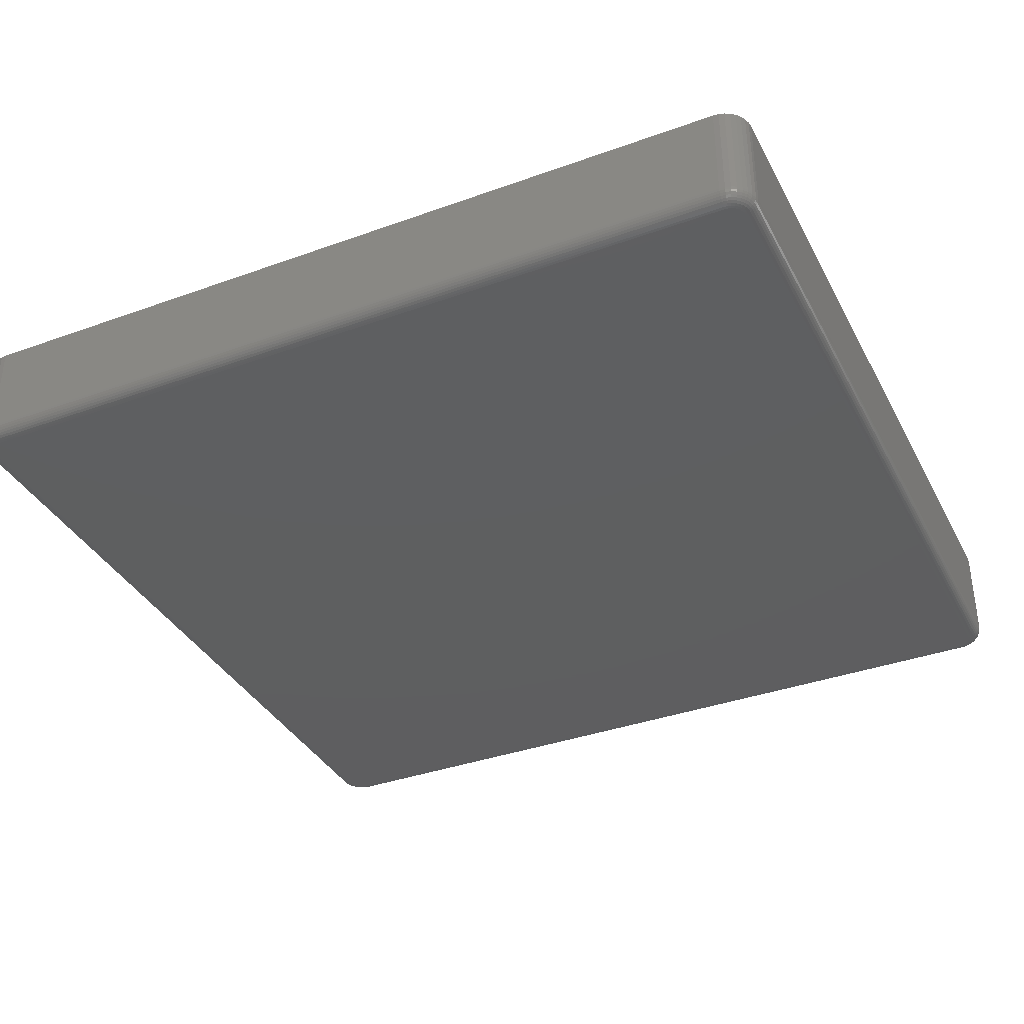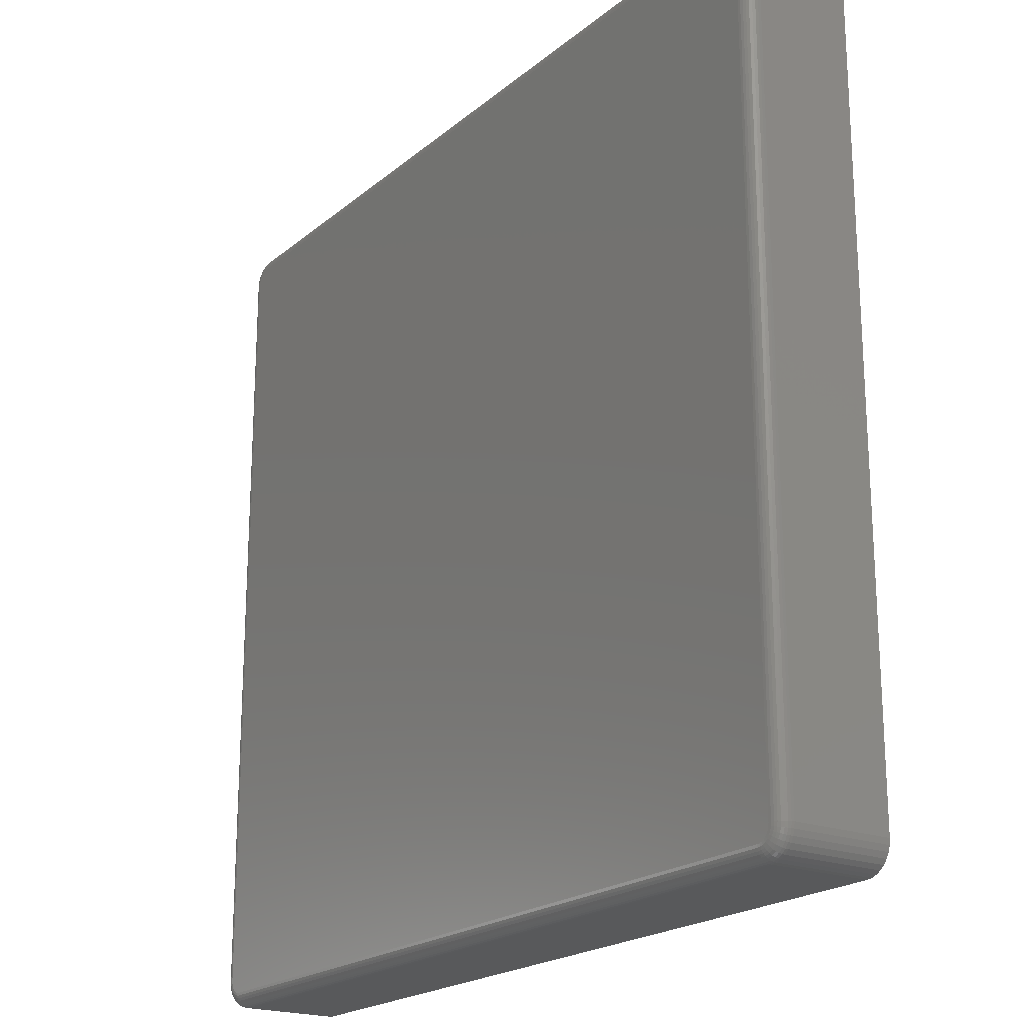
<metadata>
{"format":"stl","ext":"stl","renderer":"f3d","projection":"perspective","resolution":1024,"background":"white","views":[{"elev":-36.6,"azim":25.1,"up":"+Z"},{"elev":-20.6,"azim":-124.7,"up":"+Y"}]}
</metadata>
<code>
# stl→obj: 360 verts, 716 faces
v 0.2368 -0.2195 0
v -0.2368 -0.2195 0
v 0.2369 -0.2179 0
v -0.2369 -0.2179 0
v -0.2305 -0.2258 0
v 0.2346 -0.2236 0
v -0.2289 -0.2259 0
v 0.2363 0.2272 0
v -0.2368 0.2257 0
v -0.2363 0.2272 0
v 0.2368 0.2257 0
v -0.2363 -0.221 0
v 0.2363 -0.221 0
v -0.2356 -0.2224 0
v 0.2356 -0.2224 0
v -0.2346 -0.2236 0
v -0.2334 -0.2246 0
v -0.232 -0.2253 0
v -0.2369 0.2242 0
v 0.2369 0.2242 0
v 0.2334 -0.2246 0
v 0.232 -0.2253 0
v 0.2305 -0.2258 0
v 0.2289 -0.2259 0
v 0.2356 0.2286 0
v -0.2356 0.2286 0
v -0.2346 0.2298 0
v -0.2334 0.2308 0
v -0.232 0.2315 0
v -0.2305 0.232 0
v -0.2289 0.2322 0
v 0.2289 0.2322 0
v 0.2305 0.232 0
v 0.232 0.2315 0
v 0.2334 0.2308 0
v 0.2346 0.2298 0
v -0.2447 0.2242 0.0625
v -0.2447 0.2242 0.007812
v -0.2447 -0.2179 0.0625
v -0.2447 -0.2179 0.007812
v -0.2444 0.2273 0.007812
v -0.2444 0.2273 0.0625
v -0.2435 0.2302 0.007812
v -0.2435 0.2302 0.0625
v -0.2421 0.2329 0.007812
v -0.2421 0.2329 0.0625
v -0.2401 0.2353 0.007812
v -0.2401 0.2353 0.0625
v -0.2377 0.2373 0.007812
v -0.2377 0.2373 0.0625
v -0.235 0.2388 0.007812
v -0.235 0.2388 0.0625
v -0.232 0.2397 0.007812
v -0.232 0.2397 0.0625
v -0.2289 0.24 0.007812
v -0.2289 0.24 0.0625
v 0.2289 0.24 0.0625
v 0.2289 0.24 0.007812
v 0.232 0.2397 0.007812
v 0.232 0.2397 0.0625
v 0.235 0.2388 0.007812
v 0.235 0.2388 0.0625
v 0.2377 0.2373 0.007812
v 0.2377 0.2373 0.0625
v 0.2401 0.2353 0.007812
v 0.2401 0.2353 0.0625
v 0.2421 0.2329 0.007812
v 0.2421 0.2329 0.0625
v 0.2435 0.2302 0.007812
v 0.2435 0.2302 0.0625
v 0.2444 0.2273 0.007812
v 0.2444 0.2273 0.0625
v 0.2447 0.2242 0.007812
v 0.2447 0.2242 0.0625
v 0.2447 -0.2179 0.0625
v 0.2447 -0.2179 0.007812
v 0.2444 -0.221 0.007812
v 0.2444 -0.221 0.0625
v 0.2435 -0.224 0.007812
v 0.2435 -0.224 0.0625
v 0.2421 -0.2267 0.007812
v 0.2421 -0.2267 0.0625
v 0.2401 -0.2291 0.007812
v 0.2401 -0.2291 0.0625
v 0.2377 -0.2311 0.007812
v 0.2377 -0.2311 0.0625
v 0.235 -0.2325 0.007812
v 0.235 -0.2325 0.0625
v 0.232 -0.2334 0.007812
v 0.232 -0.2334 0.0625
v 0.2289 -0.2337 0.007812
v 0.2289 -0.2337 0.0625
v -0.2289 -0.2337 0.0625
v -0.2289 -0.2337 0.007812
v -0.232 -0.2334 0.007812
v -0.232 -0.2334 0.0625
v -0.235 -0.2325 0.007812
v -0.235 -0.2325 0.0625
v -0.2377 -0.2311 0.007812
v -0.2377 -0.2311 0.0625
v -0.2401 -0.2291 0.007812
v -0.2401 -0.2291 0.0625
v -0.2421 -0.2267 0.007812
v -0.2421 -0.2267 0.0625
v -0.2435 -0.224 0.007812
v -0.2435 -0.224 0.0625
v -0.2444 -0.221 0.007812
v -0.2444 -0.221 0.0625
v -0.2289 -0.2336 0.006288
v -0.232 -0.2333 0.006288
v -0.2289 -0.2331 0.004823
v -0.2319 -0.2328 0.004823
v -0.2289 -0.2324 0.003472
v -0.2318 -0.2321 0.003472
v -0.2289 -0.2314 0.002288
v -0.2316 -0.2312 0.002288
v -0.2289 -0.2302 0.001317
v -0.2314 -0.23 0.001317
v -0.2289 -0.2289 0.0005947
v -0.2311 -0.2287 0.0005947
v -0.2289 -0.2274 0.0001501
v -0.2308 -0.2272 0.0001501
v -0.2443 -0.221 0.006288
v -0.2446 -0.2179 0.006288
v -0.2439 -0.2209 0.004823
v -0.2441 -0.2179 0.004823
v -0.2431 -0.2208 0.003472
v -0.2434 -0.2179 0.003472
v -0.2422 -0.2206 0.002288
v -0.2424 -0.2179 0.002288
v -0.241 -0.2203 0.001317
v -0.2413 -0.2179 0.001317
v -0.2397 -0.2201 0.0005947
v -0.2399 -0.2179 0.0005947
v -0.2383 -0.2198 0.0001501
v -0.2384 -0.2179 0.0001501
v -0.2434 -0.2239 0.006288
v -0.243 -0.2237 0.004823
v -0.2423 -0.2235 0.003472
v -0.2414 -0.2231 0.002288
v -0.2403 -0.2226 0.001317
v -0.2391 -0.2221 0.0005947
v -0.2377 -0.2216 0.0001501
v -0.242 -0.2266 0.006288
v -0.2416 -0.2264 0.004823
v -0.241 -0.226 0.003472
v -0.2402 -0.2254 0.002288
v -0.2392 -0.2248 0.001317
v -0.2381 -0.224 0.0005947
v -0.2368 -0.2232 0.0001501
v -0.24 -0.229 0.006288
v -0.2397 -0.2287 0.004823
v -0.2392 -0.2282 0.003472
v -0.2385 -0.2275 0.002288
v -0.2377 -0.2266 0.001317
v -0.2367 -0.2257 0.0005947
v -0.2357 -0.2246 0.0001501
v -0.2376 -0.2309 0.006288
v -0.2374 -0.2306 0.004823
v -0.237 -0.23 0.003472
v -0.2364 -0.2292 0.002288
v -0.2358 -0.2282 0.001317
v -0.235 -0.227 0.0005947
v -0.2342 -0.2258 0.0001501
v -0.2349 -0.2324 0.006288
v -0.2348 -0.232 0.004823
v -0.2345 -0.2313 0.003472
v -0.2341 -0.2304 0.002288
v -0.2337 -0.2293 0.001317
v -0.2331 -0.2281 0.0005947
v -0.2326 -0.2267 0.0001501
v -0.2384 0.2242 0.0001501
v -0.2399 0.2242 0.0005947
v -0.2413 0.2242 0.001317
v -0.2424 0.2242 0.002288
v -0.2434 0.2242 0.003472
v -0.2441 0.2242 0.004823
v -0.2446 0.2242 0.006288
v -0.2443 0.2272 0.006288
v -0.2439 0.2271 0.004823
v -0.2431 0.227 0.003472
v -0.2422 0.2268 0.002288
v -0.241 0.2266 0.001317
v -0.2397 0.2263 0.0005947
v -0.2383 0.226 0.0001501
v -0.232 0.2395 0.006288
v -0.2289 0.2398 0.006288
v -0.2319 0.2391 0.004823
v -0.2289 0.2394 0.004823
v -0.2318 0.2384 0.003472
v -0.2289 0.2387 0.003472
v -0.2316 0.2374 0.002288
v -0.2289 0.2377 0.002288
v -0.2314 0.2363 0.001317
v -0.2289 0.2365 0.001317
v -0.2311 0.2349 0.0005947
v -0.2289 0.2351 0.0005947
v -0.2308 0.2335 0.0001501
v -0.2289 0.2337 0.0001501
v -0.2349 0.2386 0.006288
v -0.2348 0.2382 0.004823
v -0.2345 0.2375 0.003472
v -0.2341 0.2367 0.002288
v -0.2337 0.2356 0.001317
v -0.2331 0.2343 0.0005947
v -0.2326 0.233 0.0001501
v -0.2376 0.2372 0.006288
v -0.2374 0.2368 0.004823
v -0.237 0.2362 0.003472
v -0.2364 0.2354 0.002288
v -0.2358 0.2344 0.001317
v -0.235 0.2333 0.0005947
v -0.2342 0.2321 0.0001501
v -0.24 0.2352 0.006288
v -0.2397 0.2349 0.004823
v -0.2392 0.2344 0.003472
v -0.2385 0.2337 0.002288
v -0.2377 0.2329 0.001317
v -0.2367 0.2319 0.0005947
v -0.2357 0.2309 0.0001501
v -0.242 0.2329 0.006288
v -0.2416 0.2326 0.004823
v -0.241 0.2322 0.003472
v -0.2402 0.2317 0.002288
v -0.2392 0.231 0.001317
v -0.2381 0.2303 0.0005947
v -0.2368 0.2295 0.0001501
v -0.2434 0.2302 0.006288
v -0.243 0.23 0.004823
v -0.2423 0.2297 0.003472
v -0.2414 0.2293 0.002288
v -0.2403 0.2289 0.001317
v -0.2391 0.2284 0.0005947
v -0.2377 0.2278 0.0001501
v 0.2289 0.2337 0.0001501
v 0.2289 0.2351 0.0005947
v 0.2289 0.2365 0.001317
v 0.2289 0.2377 0.002288
v 0.2289 0.2387 0.003472
v 0.2289 0.2394 0.004823
v 0.2289 0.2398 0.006288
v 0.232 0.2395 0.006288
v 0.2319 0.2391 0.004823
v 0.2318 0.2384 0.003472
v 0.2316 0.2374 0.002288
v 0.2314 0.2363 0.001317
v 0.2311 0.2349 0.0005947
v 0.2308 0.2335 0.0001501
v 0.2443 0.2272 0.006288
v 0.2446 0.2242 0.006288
v 0.2439 0.2271 0.004823
v 0.2441 0.2242 0.004823
v 0.2431 0.227 0.003472
v 0.2434 0.2242 0.003472
v 0.2422 0.2268 0.002288
v 0.2424 0.2242 0.002288
v 0.241 0.2266 0.001317
v 0.2413 0.2242 0.001317
v 0.2397 0.2263 0.0005947
v 0.2399 0.2242 0.0005947
v 0.2383 0.226 0.0001501
v 0.2384 0.2242 0.0001501
v 0.2434 0.2302 0.006288
v 0.243 0.23 0.004823
v 0.2423 0.2297 0.003472
v 0.2414 0.2293 0.002288
v 0.2403 0.2289 0.001317
v 0.2391 0.2284 0.0005947
v 0.2377 0.2278 0.0001501
v 0.242 0.2329 0.006288
v 0.2416 0.2326 0.004823
v 0.241 0.2322 0.003472
v 0.2402 0.2317 0.002288
v 0.2392 0.231 0.001317
v 0.2381 0.2303 0.0005947
v 0.2368 0.2295 0.0001501
v 0.24 0.2352 0.006288
v 0.2397 0.2349 0.004823
v 0.2392 0.2344 0.003472
v 0.2385 0.2337 0.002288
v 0.2377 0.2329 0.001317
v 0.2367 0.2319 0.0005947
v 0.2357 0.2309 0.0001501
v 0.2376 0.2372 0.006288
v 0.2374 0.2368 0.004823
v 0.237 0.2362 0.003472
v 0.2364 0.2354 0.002288
v 0.2358 0.2344 0.001317
v 0.235 0.2333 0.0005947
v 0.2342 0.2321 0.0001501
v 0.2349 0.2386 0.006288
v 0.2348 0.2382 0.004823
v 0.2345 0.2375 0.003472
v 0.2341 0.2367 0.002288
v 0.2337 0.2356 0.001317
v 0.2331 0.2343 0.0005947
v 0.2326 0.233 0.0001501
v 0.2384 -0.2179 0.0001501
v 0.2399 -0.2179 0.0005947
v 0.2413 -0.2179 0.001317
v 0.2424 -0.2179 0.002288
v 0.2434 -0.2179 0.003472
v 0.2441 -0.2179 0.004823
v 0.2446 -0.2179 0.006288
v 0.2443 -0.221 0.006288
v 0.2439 -0.2209 0.004823
v 0.2431 -0.2208 0.003472
v 0.2422 -0.2206 0.002288
v 0.241 -0.2203 0.001317
v 0.2397 -0.2201 0.0005947
v 0.2383 -0.2198 0.0001501
v 0.232 -0.2333 0.006288
v 0.2289 -0.2336 0.006288
v 0.2319 -0.2328 0.004823
v 0.2289 -0.2331 0.004823
v 0.2318 -0.2321 0.003472
v 0.2289 -0.2324 0.003472
v 0.2316 -0.2312 0.002288
v 0.2289 -0.2314 0.002288
v 0.2314 -0.23 0.001317
v 0.2289 -0.2302 0.001317
v 0.2311 -0.2287 0.0005947
v 0.2289 -0.2289 0.0005947
v 0.2308 -0.2272 0.0001501
v 0.2289 -0.2274 0.0001501
v 0.2349 -0.2324 0.006288
v 0.2348 -0.232 0.004823
v 0.2345 -0.2313 0.003472
v 0.2341 -0.2304 0.002288
v 0.2337 -0.2293 0.001317
v 0.2331 -0.2281 0.0005947
v 0.2326 -0.2267 0.0001501
v 0.2376 -0.2309 0.006288
v 0.2374 -0.2306 0.004823
v 0.237 -0.23 0.003472
v 0.2364 -0.2292 0.002288
v 0.2358 -0.2282 0.001317
v 0.235 -0.227 0.0005947
v 0.2342 -0.2258 0.0001501
v 0.24 -0.229 0.006288
v 0.2397 -0.2287 0.004823
v 0.2392 -0.2282 0.003472
v 0.2385 -0.2275 0.002288
v 0.2377 -0.2266 0.001317
v 0.2367 -0.2257 0.0005947
v 0.2357 -0.2246 0.0001501
v 0.242 -0.2266 0.006288
v 0.2416 -0.2264 0.004823
v 0.241 -0.226 0.003472
v 0.2402 -0.2254 0.002288
v 0.2392 -0.2248 0.001317
v 0.2381 -0.224 0.0005947
v 0.2368 -0.2232 0.0001501
v 0.2434 -0.2239 0.006288
v 0.243 -0.2237 0.004823
v 0.2423 -0.2235 0.003472
v 0.2414 -0.2231 0.002288
v 0.2403 -0.2226 0.001317
v 0.2391 -0.2221 0.0005947
v 0.2377 -0.2216 0.0001501
f 1 2 3
f 2 4 3
f 5 6 7
f 8 9 10
f 11 9 8
f 1 12 2
f 13 12 1
f 13 14 12
f 15 14 13
f 15 16 14
f 17 16 15
f 6 17 15
f 18 17 6
f 5 18 6
f 19 9 11
f 19 11 20
f 19 20 3
f 19 3 4
f 21 22 23
f 21 23 24
f 21 24 7
f 21 7 6
f 25 8 10
f 25 10 26
f 25 26 27
f 25 27 28
f 25 28 29
f 25 29 30
f 25 30 31
f 25 31 32
f 25 32 33
f 25 33 34
f 25 34 35
f 25 35 36
f 37 38 39
f 39 38 40
f 38 37 41
f 41 37 42
f 41 42 43
f 43 42 44
f 43 44 45
f 45 44 46
f 45 46 47
f 47 46 48
f 47 48 49
f 49 48 50
f 49 50 51
f 51 50 52
f 51 52 53
f 53 52 54
f 53 54 55
f 55 54 56
f 57 58 56
f 56 58 55
f 58 57 59
f 59 57 60
f 59 60 61
f 61 60 62
f 61 62 63
f 63 62 64
f 63 64 65
f 65 64 66
f 65 66 67
f 67 66 68
f 67 68 69
f 69 68 70
f 69 70 71
f 71 70 72
f 71 72 73
f 73 72 74
f 75 76 74
f 74 76 73
f 76 75 77
f 77 75 78
f 77 78 79
f 79 78 80
f 79 80 81
f 81 80 82
f 81 82 83
f 83 82 84
f 83 84 85
f 85 84 86
f 85 86 87
f 87 86 88
f 87 88 89
f 89 88 90
f 89 90 91
f 91 90 92
f 93 94 92
f 92 94 91
f 94 93 95
f 95 93 96
f 95 96 97
f 97 96 98
f 97 98 99
f 99 98 100
f 99 100 101
f 101 100 102
f 101 102 103
f 103 102 104
f 103 104 105
f 105 104 106
f 105 106 107
f 107 106 108
f 107 108 40
f 40 108 39
f 94 95 109
f 109 95 110
f 109 110 111
f 111 110 112
f 111 112 113
f 113 112 114
f 113 114 115
f 115 114 116
f 115 116 117
f 117 116 118
f 117 118 119
f 119 118 120
f 119 120 121
f 121 120 122
f 121 122 7
f 7 122 5
f 107 40 123
f 123 40 124
f 123 124 125
f 125 124 126
f 125 126 127
f 127 126 128
f 127 128 129
f 129 128 130
f 129 130 131
f 131 130 132
f 131 132 133
f 133 132 134
f 133 134 135
f 135 134 136
f 135 136 2
f 2 136 4
f 105 107 137
f 137 107 123
f 137 123 138
f 138 123 125
f 138 125 139
f 139 125 127
f 139 127 140
f 140 127 129
f 140 129 141
f 141 129 131
f 141 131 142
f 142 131 133
f 142 133 143
f 143 133 135
f 143 135 12
f 12 135 2
f 103 105 144
f 144 105 137
f 144 137 145
f 145 137 138
f 145 138 146
f 146 138 139
f 146 139 147
f 147 139 140
f 147 140 148
f 148 140 141
f 148 141 149
f 149 141 142
f 149 142 150
f 150 142 143
f 150 143 14
f 14 143 12
f 101 103 151
f 151 103 144
f 151 144 152
f 152 144 145
f 152 145 153
f 153 145 146
f 153 146 154
f 154 146 147
f 154 147 155
f 155 147 148
f 155 148 156
f 156 148 149
f 156 149 157
f 157 149 150
f 157 150 16
f 16 150 14
f 99 101 158
f 158 101 151
f 158 151 159
f 159 151 152
f 159 152 160
f 160 152 153
f 160 153 161
f 161 153 154
f 161 154 162
f 162 154 155
f 162 155 163
f 163 155 156
f 163 156 164
f 164 156 157
f 164 157 17
f 17 157 16
f 97 99 165
f 165 99 158
f 165 158 166
f 166 158 159
f 166 159 167
f 167 159 160
f 167 160 168
f 168 160 161
f 168 161 169
f 169 161 162
f 169 162 170
f 170 162 163
f 170 163 171
f 171 163 164
f 171 164 18
f 18 164 17
f 95 97 110
f 110 97 165
f 110 165 112
f 112 165 166
f 112 166 114
f 114 166 167
f 114 167 116
f 116 167 168
f 116 168 118
f 118 168 169
f 118 169 120
f 120 169 170
f 120 170 122
f 122 170 171
f 122 171 5
f 5 171 18
f 19 4 172
f 172 4 136
f 172 136 173
f 173 136 134
f 173 134 174
f 174 134 132
f 174 132 175
f 175 132 130
f 175 130 176
f 176 130 128
f 176 128 177
f 177 128 126
f 177 126 178
f 178 126 124
f 178 124 38
f 38 124 40
f 38 41 178
f 178 41 179
f 178 179 177
f 177 179 180
f 177 180 176
f 176 180 181
f 176 181 175
f 175 181 182
f 175 182 174
f 174 182 183
f 174 183 173
f 173 183 184
f 173 184 172
f 172 184 185
f 172 185 19
f 19 185 9
f 53 55 186
f 186 55 187
f 186 187 188
f 188 187 189
f 188 189 190
f 190 189 191
f 190 191 192
f 192 191 193
f 192 193 194
f 194 193 195
f 194 195 196
f 196 195 197
f 196 197 198
f 198 197 199
f 198 199 30
f 30 199 31
f 51 53 200
f 200 53 186
f 200 186 201
f 201 186 188
f 201 188 202
f 202 188 190
f 202 190 203
f 203 190 192
f 203 192 204
f 204 192 194
f 204 194 205
f 205 194 196
f 205 196 206
f 206 196 198
f 206 198 29
f 29 198 30
f 49 51 207
f 207 51 200
f 207 200 208
f 208 200 201
f 208 201 209
f 209 201 202
f 209 202 210
f 210 202 203
f 210 203 211
f 211 203 204
f 211 204 212
f 212 204 205
f 212 205 213
f 213 205 206
f 213 206 28
f 28 206 29
f 47 49 214
f 214 49 207
f 214 207 215
f 215 207 208
f 215 208 216
f 216 208 209
f 216 209 217
f 217 209 210
f 217 210 218
f 218 210 211
f 218 211 219
f 219 211 212
f 219 212 220
f 220 212 213
f 220 213 27
f 27 213 28
f 45 47 221
f 221 47 214
f 221 214 222
f 222 214 215
f 222 215 223
f 223 215 216
f 223 216 224
f 224 216 217
f 224 217 225
f 225 217 218
f 225 218 226
f 226 218 219
f 226 219 227
f 227 219 220
f 227 220 26
f 26 220 27
f 43 45 228
f 228 45 221
f 228 221 229
f 229 221 222
f 229 222 230
f 230 222 223
f 230 223 231
f 231 223 224
f 231 224 232
f 232 224 225
f 232 225 233
f 233 225 226
f 233 226 234
f 234 226 227
f 234 227 10
f 10 227 26
f 41 43 179
f 179 43 228
f 179 228 180
f 180 228 229
f 180 229 181
f 181 229 230
f 181 230 182
f 182 230 231
f 182 231 183
f 183 231 232
f 183 232 184
f 184 232 233
f 184 233 185
f 185 233 234
f 185 234 9
f 9 234 10
f 32 31 235
f 235 31 199
f 235 199 236
f 236 199 197
f 236 197 237
f 237 197 195
f 237 195 238
f 238 195 193
f 238 193 239
f 239 193 191
f 239 191 240
f 240 191 189
f 240 189 241
f 241 189 187
f 241 187 58
f 58 187 55
f 58 59 241
f 241 59 242
f 241 242 240
f 240 242 243
f 240 243 239
f 239 243 244
f 239 244 238
f 238 244 245
f 238 245 237
f 237 245 246
f 237 246 236
f 236 246 247
f 236 247 235
f 235 247 248
f 235 248 32
f 32 248 33
f 71 73 249
f 249 73 250
f 249 250 251
f 251 250 252
f 251 252 253
f 253 252 254
f 253 254 255
f 255 254 256
f 255 256 257
f 257 256 258
f 257 258 259
f 259 258 260
f 259 260 261
f 261 260 262
f 261 262 11
f 11 262 20
f 69 71 263
f 263 71 249
f 263 249 264
f 264 249 251
f 264 251 265
f 265 251 253
f 265 253 266
f 266 253 255
f 266 255 267
f 267 255 257
f 267 257 268
f 268 257 259
f 268 259 269
f 269 259 261
f 269 261 8
f 8 261 11
f 67 69 270
f 270 69 263
f 270 263 271
f 271 263 264
f 271 264 272
f 272 264 265
f 272 265 273
f 273 265 266
f 273 266 274
f 274 266 267
f 274 267 275
f 275 267 268
f 275 268 276
f 276 268 269
f 276 269 25
f 25 269 8
f 65 67 277
f 277 67 270
f 277 270 278
f 278 270 271
f 278 271 279
f 279 271 272
f 279 272 280
f 280 272 273
f 280 273 281
f 281 273 274
f 281 274 282
f 282 274 275
f 282 275 283
f 283 275 276
f 283 276 36
f 36 276 25
f 63 65 284
f 284 65 277
f 284 277 285
f 285 277 278
f 285 278 286
f 286 278 279
f 286 279 287
f 287 279 280
f 287 280 288
f 288 280 281
f 288 281 289
f 289 281 282
f 289 282 290
f 290 282 283
f 290 283 35
f 35 283 36
f 61 63 291
f 291 63 284
f 291 284 292
f 292 284 285
f 292 285 293
f 293 285 286
f 293 286 294
f 294 286 287
f 294 287 295
f 295 287 288
f 295 288 296
f 296 288 289
f 296 289 297
f 297 289 290
f 297 290 34
f 34 290 35
f 59 61 242
f 242 61 291
f 242 291 243
f 243 291 292
f 243 292 244
f 244 292 293
f 244 293 245
f 245 293 294
f 245 294 246
f 246 294 295
f 246 295 247
f 247 295 296
f 247 296 248
f 248 296 297
f 248 297 33
f 33 297 34
f 3 20 298
f 298 20 262
f 298 262 299
f 299 262 260
f 299 260 300
f 300 260 258
f 300 258 301
f 301 258 256
f 301 256 302
f 302 256 254
f 302 254 303
f 303 254 252
f 303 252 304
f 304 252 250
f 304 250 76
f 76 250 73
f 76 77 304
f 304 77 305
f 304 305 303
f 303 305 306
f 303 306 302
f 302 306 307
f 302 307 301
f 301 307 308
f 301 308 300
f 300 308 309
f 300 309 299
f 299 309 310
f 299 310 298
f 298 310 311
f 298 311 3
f 3 311 1
f 89 91 312
f 312 91 313
f 312 313 314
f 314 313 315
f 314 315 316
f 316 315 317
f 316 317 318
f 318 317 319
f 318 319 320
f 320 319 321
f 320 321 322
f 322 321 323
f 322 323 324
f 324 323 325
f 324 325 23
f 23 325 24
f 87 89 326
f 326 89 312
f 326 312 327
f 327 312 314
f 327 314 328
f 328 314 316
f 328 316 329
f 329 316 318
f 329 318 330
f 330 318 320
f 330 320 331
f 331 320 322
f 331 322 332
f 332 322 324
f 332 324 22
f 22 324 23
f 85 87 333
f 333 87 326
f 333 326 334
f 334 326 327
f 334 327 335
f 335 327 328
f 335 328 336
f 336 328 329
f 336 329 337
f 337 329 330
f 337 330 338
f 338 330 331
f 338 331 339
f 339 331 332
f 339 332 21
f 21 332 22
f 83 85 340
f 340 85 333
f 340 333 341
f 341 333 334
f 341 334 342
f 342 334 335
f 342 335 343
f 343 335 336
f 343 336 344
f 344 336 337
f 344 337 345
f 345 337 338
f 345 338 346
f 346 338 339
f 346 339 6
f 6 339 21
f 81 83 347
f 347 83 340
f 347 340 348
f 348 340 341
f 348 341 349
f 349 341 342
f 349 342 350
f 350 342 343
f 350 343 351
f 351 343 344
f 351 344 352
f 352 344 345
f 352 345 353
f 353 345 346
f 353 346 15
f 15 346 6
f 79 81 354
f 354 81 347
f 354 347 355
f 355 347 348
f 355 348 356
f 356 348 349
f 356 349 357
f 357 349 350
f 357 350 358
f 358 350 351
f 358 351 359
f 359 351 352
f 359 352 360
f 360 352 353
f 360 353 13
f 13 353 15
f 77 79 305
f 305 79 354
f 305 354 306
f 306 354 355
f 306 355 307
f 307 355 356
f 307 356 308
f 308 356 357
f 308 357 309
f 309 357 358
f 309 358 310
f 310 358 359
f 310 359 311
f 311 359 360
f 311 360 1
f 1 360 13
f 7 24 121
f 121 24 325
f 121 325 119
f 119 325 323
f 119 323 117
f 117 323 321
f 117 321 115
f 115 321 319
f 115 319 113
f 113 319 317
f 113 317 111
f 111 317 315
f 111 315 109
f 109 315 313
f 109 313 94
f 94 313 91
f 93 88 96
f 93 92 88
f 66 48 46
f 66 46 68
f 68 46 44
f 68 44 70
f 80 104 82
f 82 104 102
f 82 102 84
f 84 102 100
f 84 100 86
f 100 98 86
f 86 98 96
f 86 96 88
f 92 90 88
f 64 62 60
f 64 60 57
f 64 57 56
f 64 56 54
f 64 54 52
f 64 52 50
f 64 50 48
f 64 48 66
f 70 44 72
f 72 44 42
f 72 42 74
f 74 42 37
f 74 37 75
f 75 37 39
f 75 39 78
f 78 39 108
f 78 108 80
f 80 108 106
f 80 106 104

</code>
